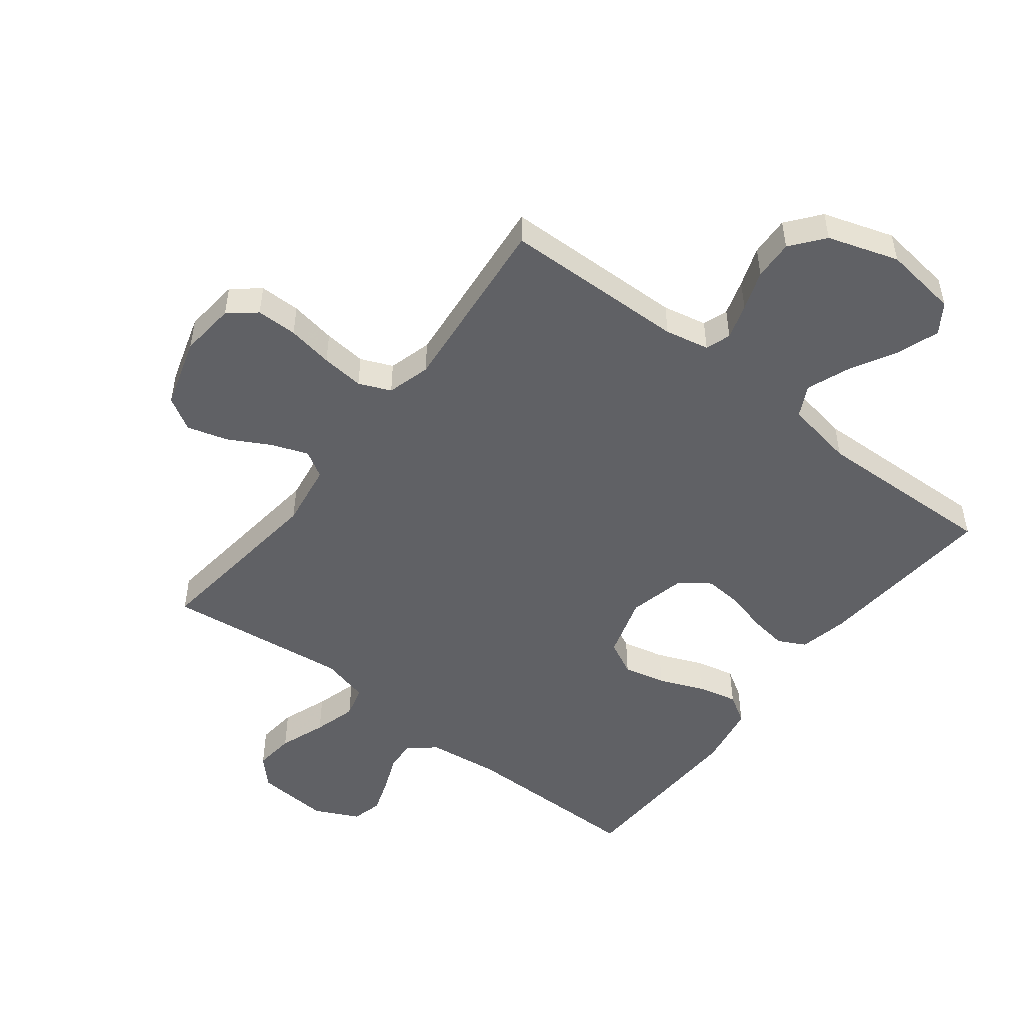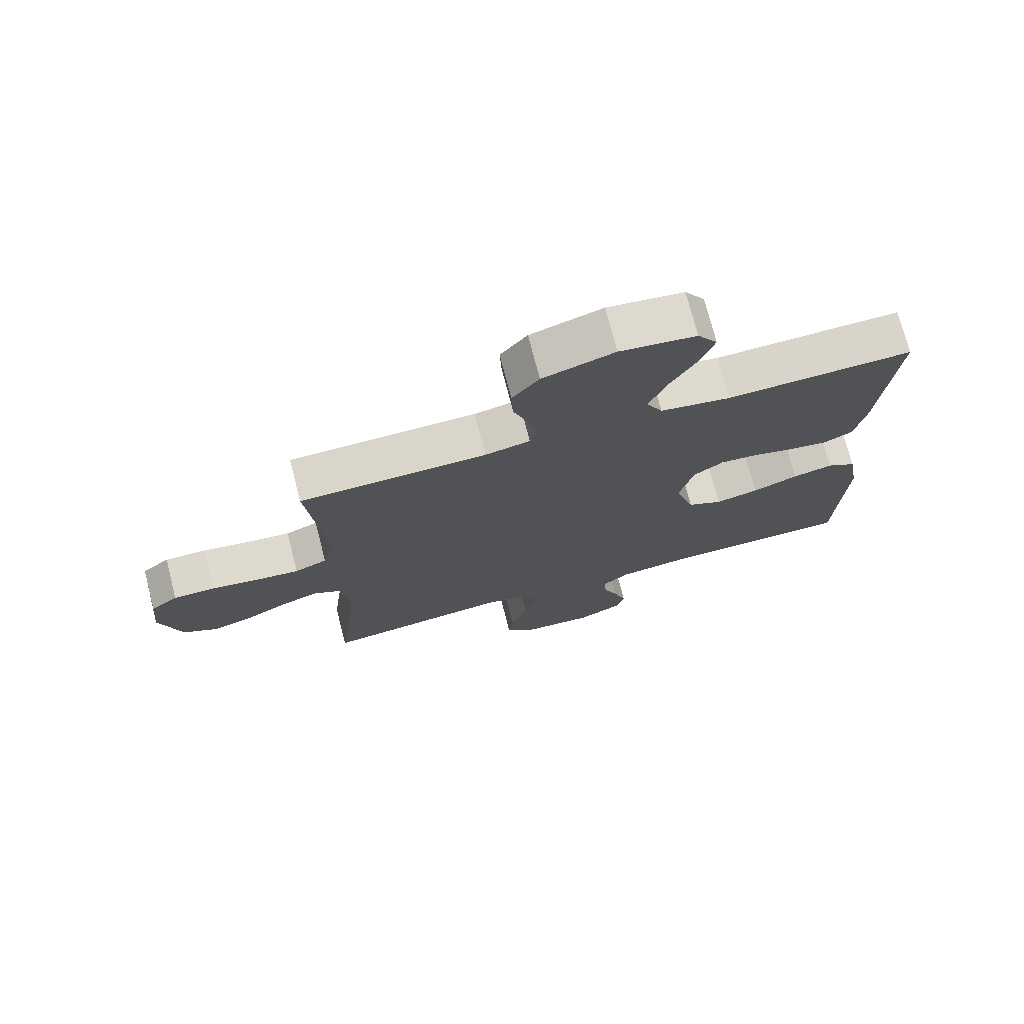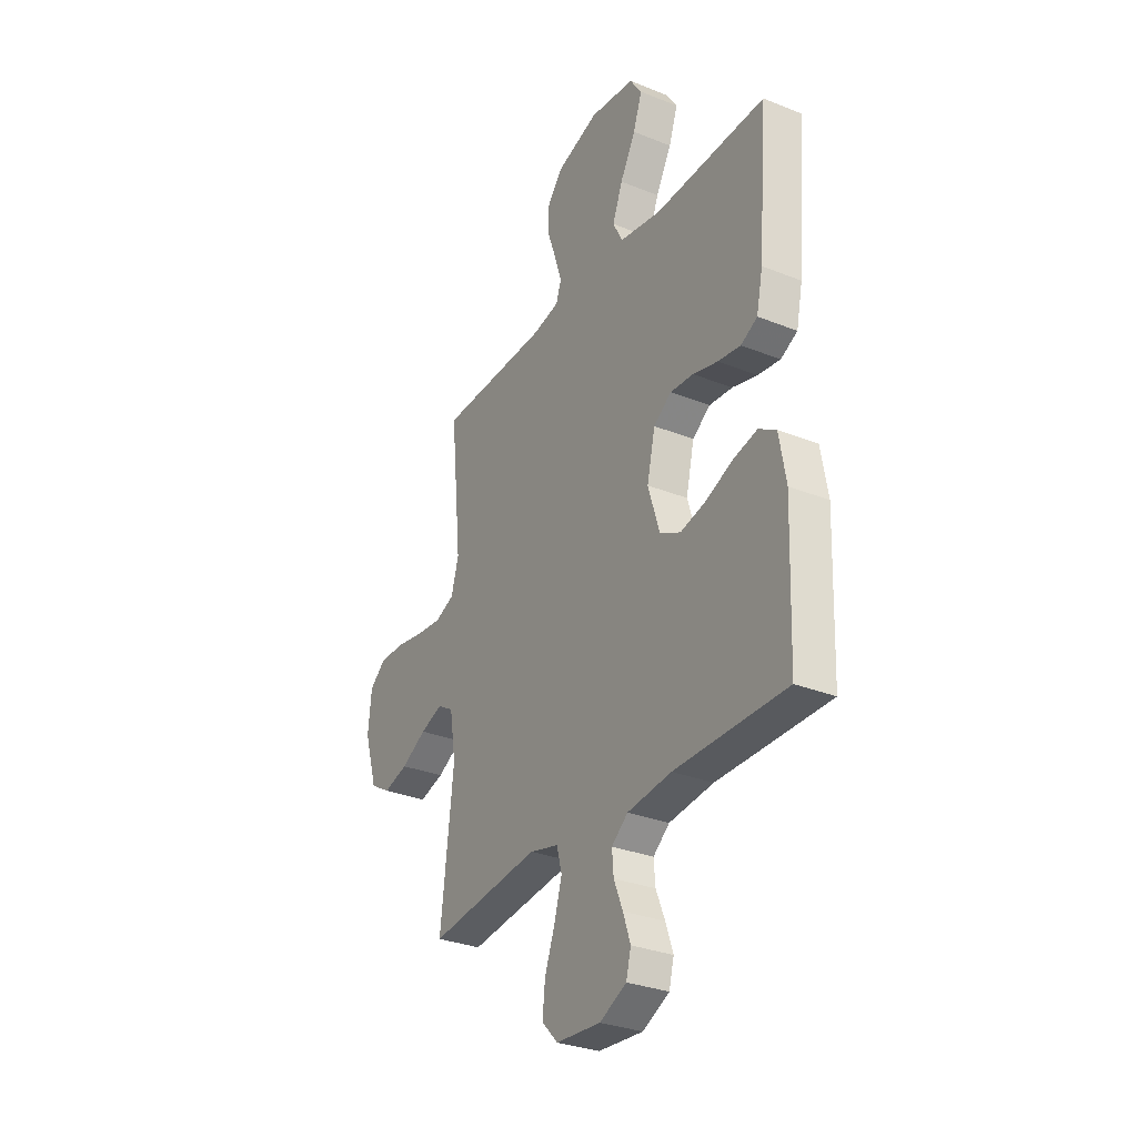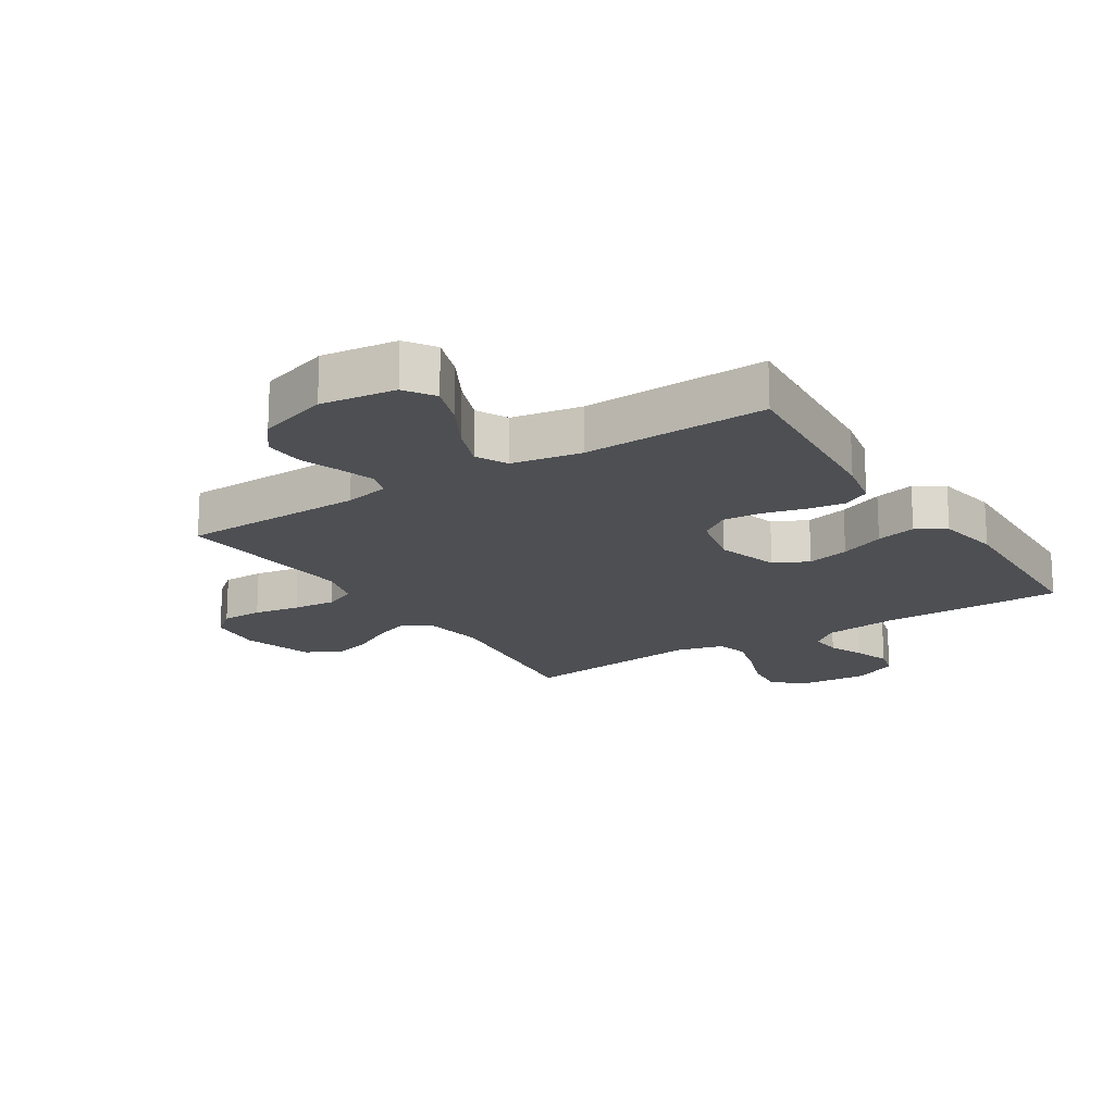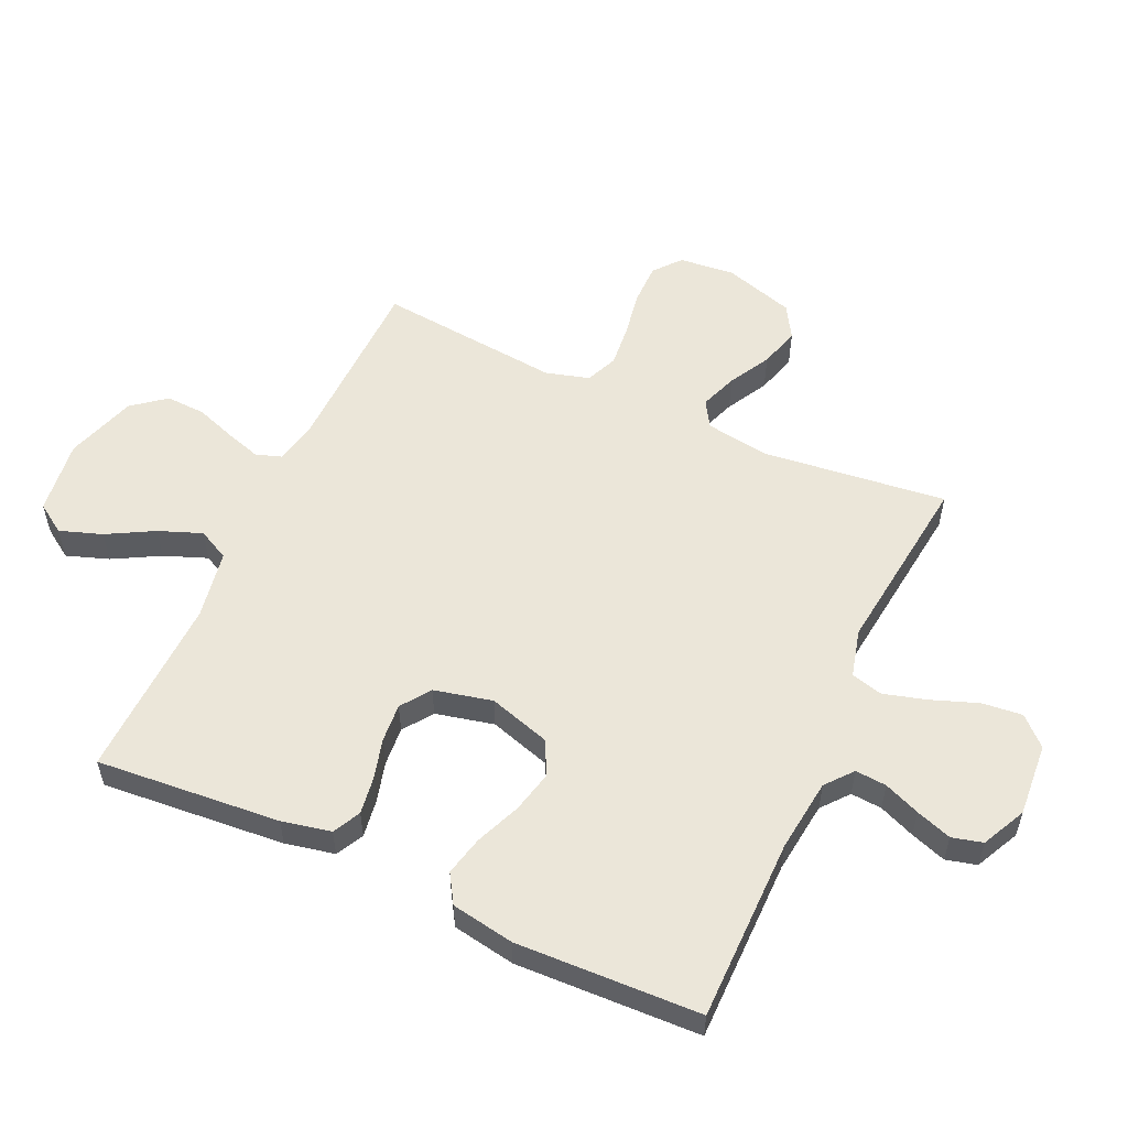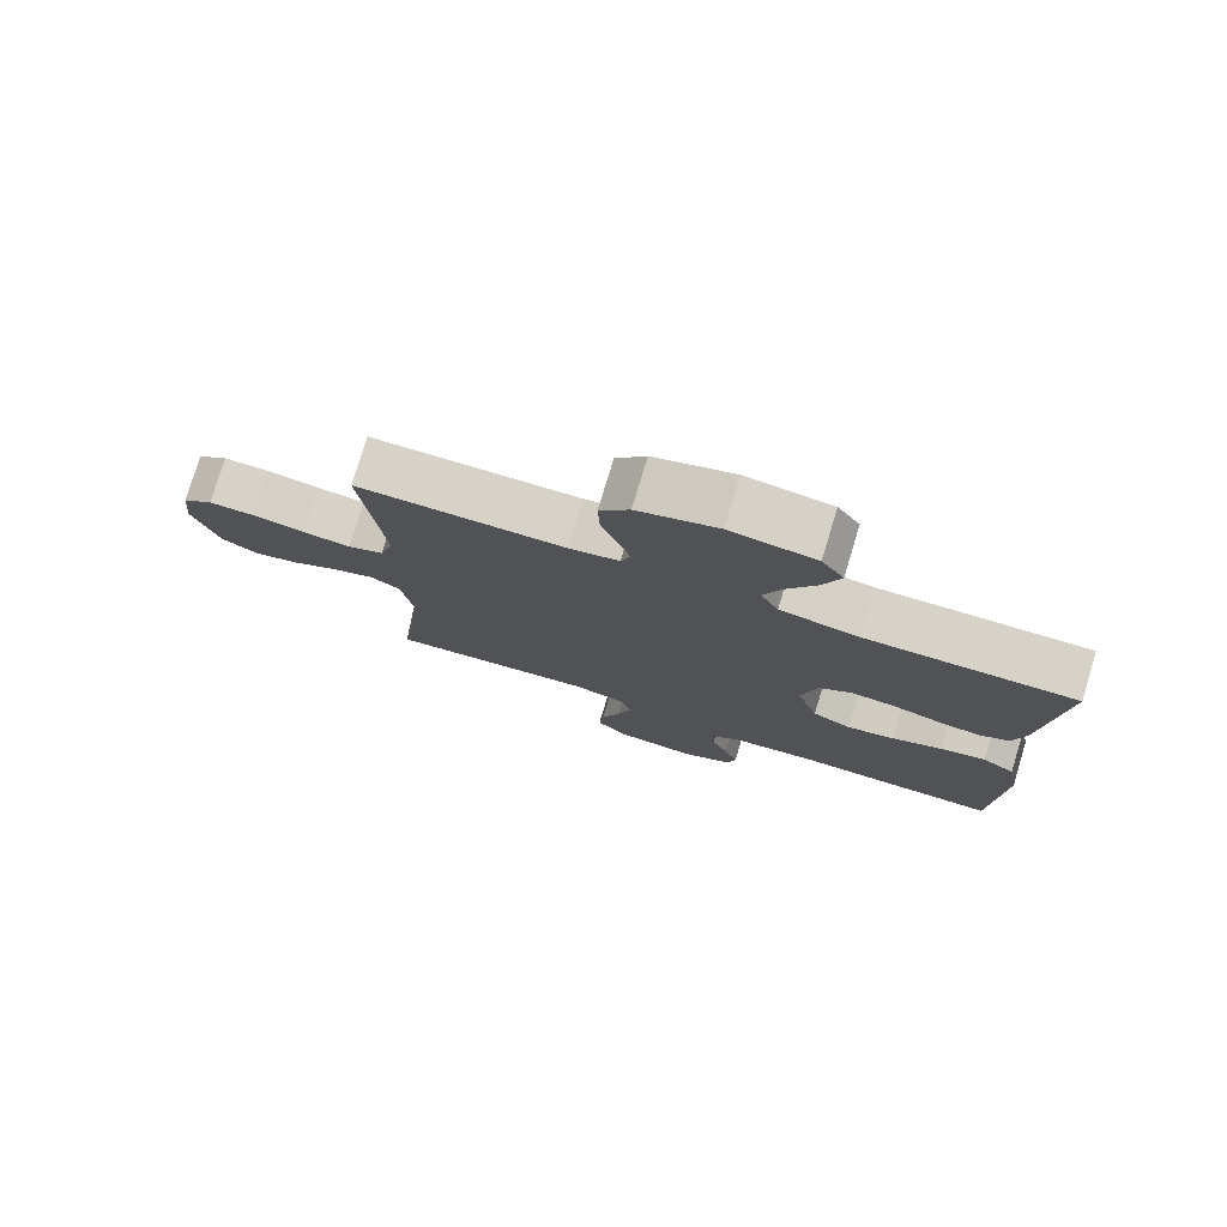
<metadata>
{"format":"obj","ext":"obj","renderer":"f3d","projection":"perspective","resolution":1024,"background":"white","views":[{"elev":-50.0,"azim":-37.7,"up":"+Y"},{"elev":73.9,"azim":-14.4,"up":"+Z"},{"elev":-30.7,"azim":60.0,"up":"+Z"},{"elev":-17.9,"azim":32.7,"up":"+Y"},{"elev":55.2,"azim":114.6,"up":"+Y"},{"elev":77.7,"azim":16.9,"up":"+Z"}]}
</metadata>
<code>
v 0.5 0.07 0.5
v 0.475 0.07 0.2
v 0.458 0.07 0.12
v 0.413 0.07 0.097
v 0.352 0.07 0.106
v 0.285 0.07 0.124
v 0.222 0.07 0.129
v 0.174 0.07 0.095
v 0.152 0.07 0
v 0.183 0.07 -0.101
v 0.239 0.07 -0.129
v 0.308 0.07 -0.113
v 0.381 0.07 -0.083
v 0.446 0.07 -0.068
v 0.493 0.07 -0.097
v 0.511 0.07 -0.2
v 0.5 0.07 -0.5
v 0.2 0.07 -0.5
v 0.081 0.07 -0.514
v 0.037 0.07 -0.55
v 0.041 0.07 -0.601
v 0.065 0.07 -0.66
v 0.085 0.07 -0.718
v 0.072 0.07 -0.768
v 0 0.07 -0.803
v -0.12 0.07 -0.794
v -0.163 0.07 -0.749
v -0.156 0.07 -0.683
v -0.128 0.07 -0.607
v -0.108 0.07 -0.537
v -0.122 0.07 -0.485
v -0.2 0.07 -0.465
v -0.5 0.07 -0.5
v -0.465 0.07 -0.2
v -0.481 0.07 -0.095
v -0.524 0.07 -0.069
v -0.584 0.07 -0.091
v -0.652 0.07 -0.128
v -0.718 0.07 -0.147
v -0.772 0.07 -0.115
v -0.807 0.07 0
v -0.798 0.07 0.091
v -0.754 0.07 0.127
v -0.687 0.07 0.127
v -0.612 0.07 0.114
v -0.542 0.07 0.107
v -0.49 0.07 0.129
v -0.47 0.07 0.2
v -0.5 0.07 0.5
v -0.2 0.07 0.506
v -0.128 0.07 0.521
v -0.114 0.07 0.562
v -0.132 0.07 0.62
v -0.155 0.07 0.685
v -0.158 0.07 0.75
v -0.115 0.07 0.804
v 0 0.07 0.841
v 0.122 0.07 0.825
v 0.154 0.07 0.777
v 0.13 0.07 0.708
v 0.088 0.07 0.632
v 0.061 0.07 0.562
v 0.087 0.07 0.511
v 0.2 0.07 0.491
v 0.5 0 0.5
v 0.475 0 0.2
v 0.458 0 0.12
v 0.413 0 0.097
v 0.352 0 0.106
v 0.285 0 0.124
v 0.222 0 0.129
v 0.174 0 0.095
v 0.152 0 0
v 0.183 0 -0.101
v 0.239 0 -0.129
v 0.308 0 -0.113
v 0.381 0 -0.083
v 0.446 0 -0.068
v 0.493 0 -0.097
v 0.511 0 -0.2
v 0.5 0 -0.5
v 0.2 0 -0.5
v 0.081 0 -0.514
v 0.037 0 -0.55
v 0.041 0 -0.601
v 0.065 0 -0.66
v 0.085 0 -0.718
v 0.072 0 -0.768
v 0 0 -0.803
v -0.12 0 -0.794
v -0.163 0 -0.749
v -0.156 0 -0.683
v -0.128 0 -0.607
v -0.108 0 -0.537
v -0.122 0 -0.485
v -0.2 0 -0.465
v -0.5 0 -0.5
v -0.465 0 -0.2
v -0.481 0 -0.095
v -0.524 0 -0.069
v -0.584 0 -0.091
v -0.652 0 -0.128
v -0.718 0 -0.147
v -0.772 0 -0.115
v -0.807 0 0
v -0.798 0 0.091
v -0.754 0 0.127
v -0.687 0 0.127
v -0.612 0 0.114
v -0.542 0 0.107
v -0.49 0 0.129
v -0.47 0 0.2
v -0.5 0 0.5
v -0.2 0 0.506
v -0.128 0 0.521
v -0.114 0 0.562
v -0.132 0 0.62
v -0.155 0 0.685
v -0.158 0 0.75
v -0.115 0 0.804
v 0 0 0.841
v 0.122 0 0.825
v 0.154 0 0.777
v 0.13 0 0.708
v 0.088 0 0.632
v 0.061 0 0.562
v 0.087 0 0.511
v 0.2 0 0.491
f 58 59 60 61
f 58 61 62
f 57 58 62
f 56 57 62
f 53 54 55 56
f 52 53 56 62
f 51 52 62 63
f 48 49 50
f 47 48 50 51
f 42 43 44 45
f 42 45 46
f 41 42 46
f 40 41 46
f 37 38 39 40
f 36 37 40 46
f 35 36 46 47
f 32 33 34
f 31 32 34 35
f 26 27 28 29
f 26 29 30
f 25 26 30
f 24 25 30 31
f 21 22 23 24
f 15 16 17 18
f 15 18 19
f 12 13 14 15
f 11 12 15 19
f 10 11 19 20
f 3 4 5 6
f 3 6 7
f 64 1 2 3
f 64 3 7
f 63 64 7 8
f 51 63 8 9
f 31 35 47 51
f 21 24 31
f 20 21 31 51
f 9 10 20 51
f 125 124 123 122
f 126 125 122
f 126 122 121
f 126 121 120
f 120 119 118 117
f 126 120 117 116
f 127 126 116 115
f 114 113 112
f 115 114 112 111
f 109 108 107 106
f 110 109 106
f 110 106 105
f 110 105 104
f 104 103 102 101
f 110 104 101 100
f 111 110 100 99
f 98 97 96
f 99 98 96 95
f 93 92 91 90
f 94 93 90
f 94 90 89
f 95 94 89 88
f 88 87 86 85
f 82 81 80 79
f 83 82 79
f 79 78 77 76
f 83 79 76 75
f 84 83 75 74
f 70 69 68 67
f 71 70 67
f 67 66 65 128
f 71 67 128
f 72 71 128 127
f 73 72 127 115
f 115 111 99 95
f 95 88 85
f 115 95 85 84
f 115 84 74 73
f 1 65 66 2
f 2 66 67 3
f 3 67 68 4
f 4 68 69 5
f 5 69 70 6
f 6 70 71 7
f 7 71 72 8
f 8 72 73 9
f 9 73 74 10
f 10 74 75 11
f 11 75 76 12
f 12 76 77 13
f 13 77 78 14
f 14 78 79 15
f 15 79 80 16
f 16 80 81 17
f 17 81 82 18
f 18 82 83 19
f 19 83 84 20
f 20 84 85 21
f 21 85 86 22
f 22 86 87 23
f 23 87 88 24
f 24 88 89 25
f 25 89 90 26
f 26 90 91 27
f 27 91 92 28
f 28 92 93 29
f 29 93 94 30
f 30 94 95 31
f 31 95 96 32
f 32 96 97 33
f 33 97 98 34
f 34 98 99 35
f 35 99 100 36
f 36 100 101 37
f 37 101 102 38
f 38 102 103 39
f 39 103 104 40
f 40 104 105 41
f 41 105 106 42
f 42 106 107 43
f 43 107 108 44
f 44 108 109 45
f 45 109 110 46
f 46 110 111 47
f 47 111 112 48
f 48 112 113 49
f 49 113 114 50
f 50 114 115 51
f 51 115 116 52
f 52 116 117 53
f 53 117 118 54
f 54 118 119 55
f 55 119 120 56
f 56 120 121 57
f 57 121 122 58
f 58 122 123 59
f 59 123 124 60
f 60 124 125 61
f 61 125 126 62
f 62 126 127 63
f 63 127 128 64
f 64 128 65 1

</code>
